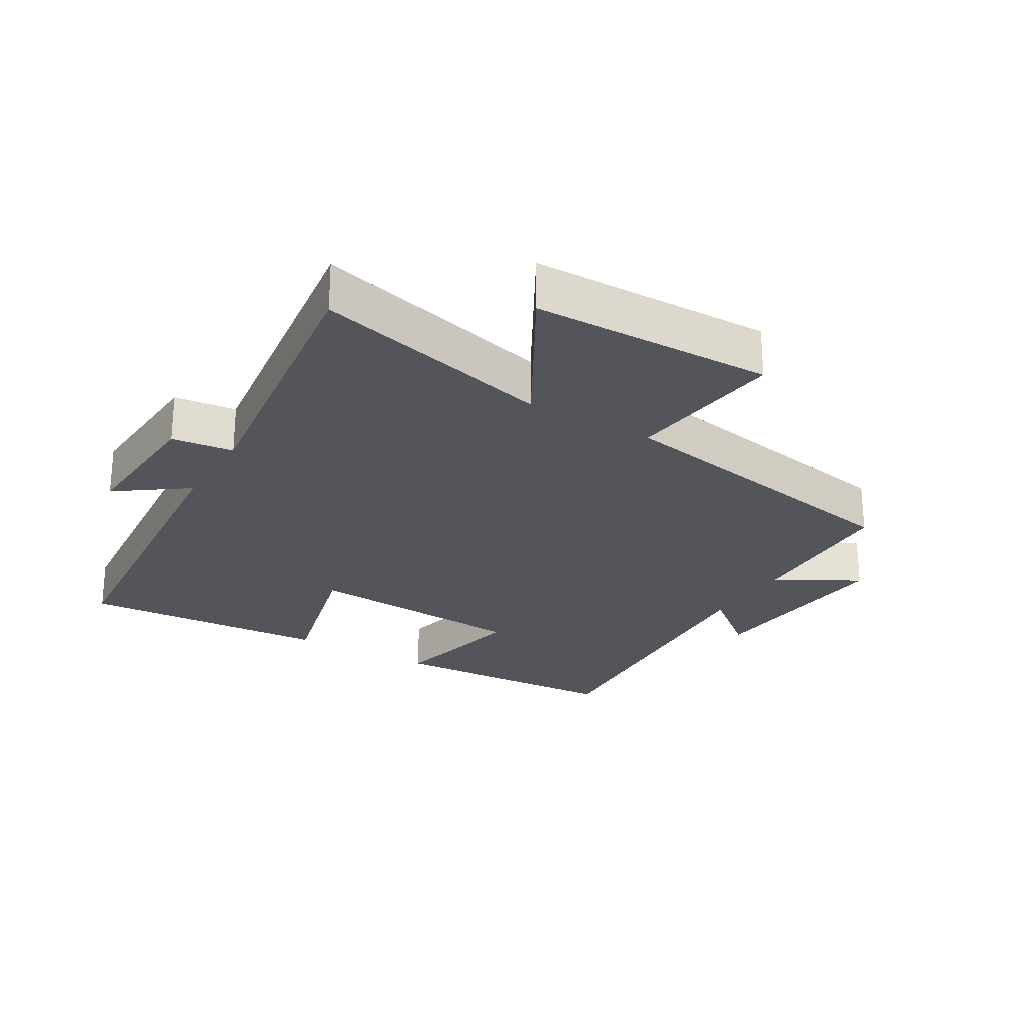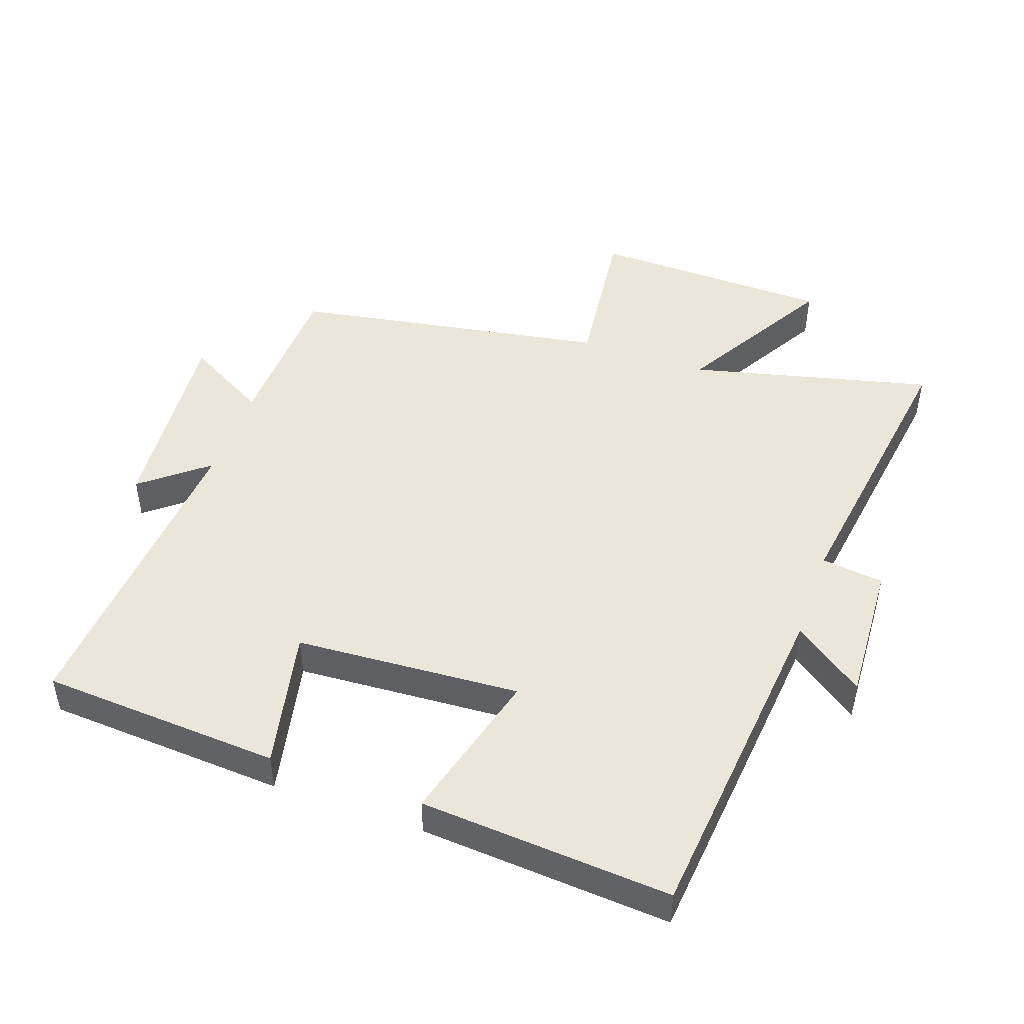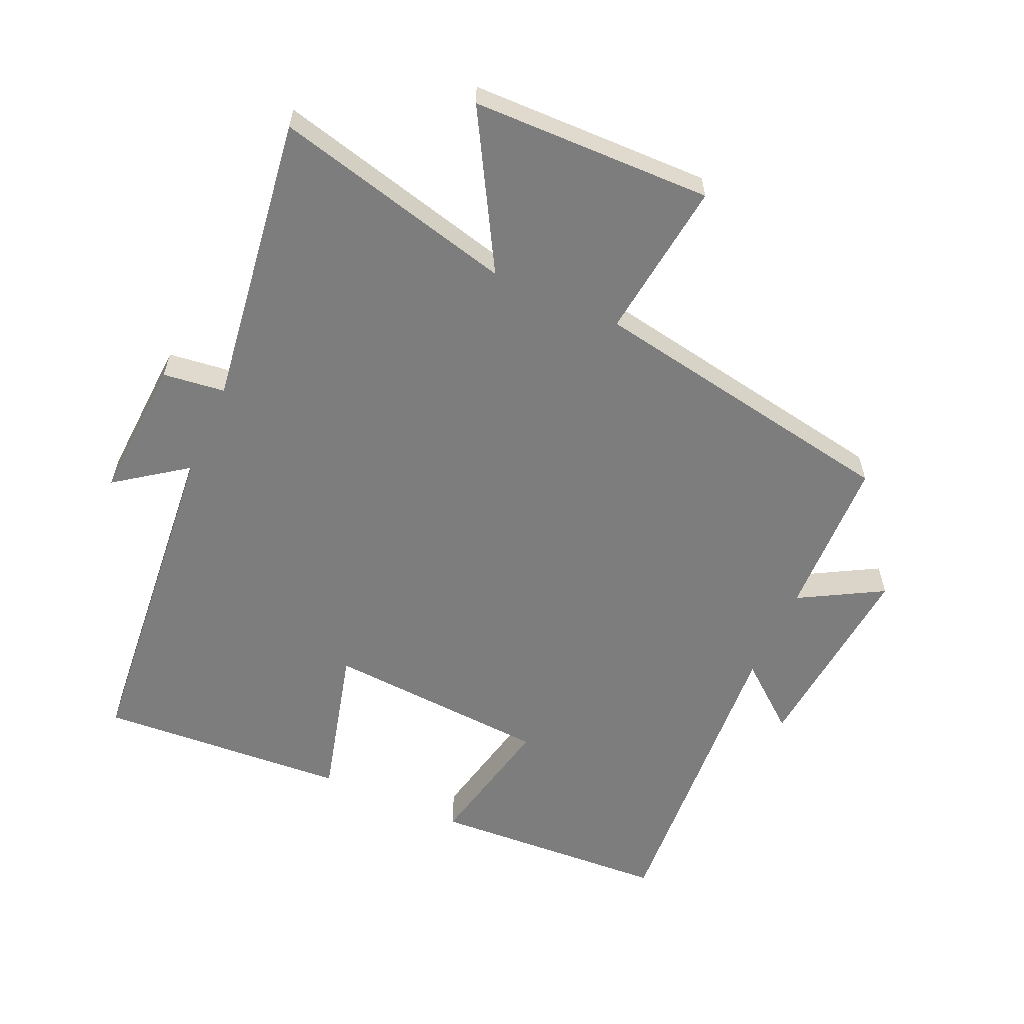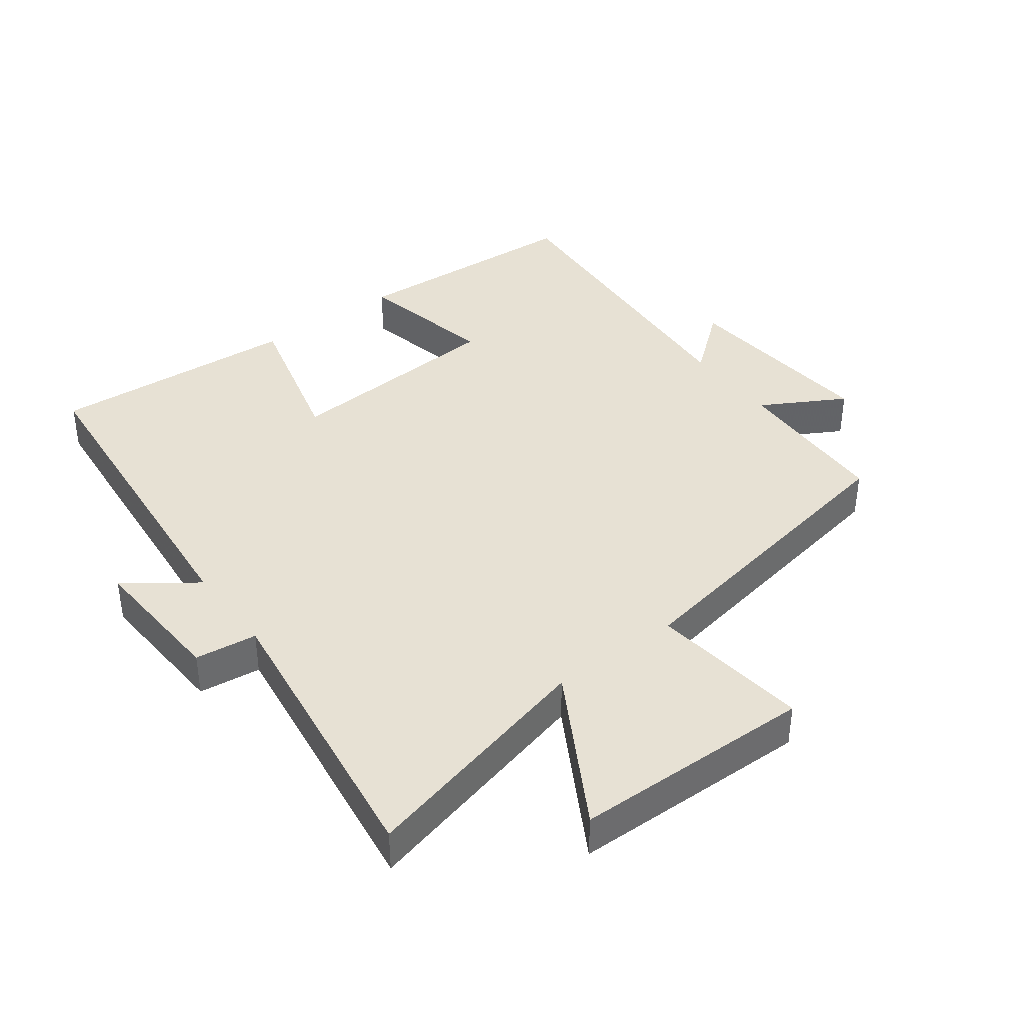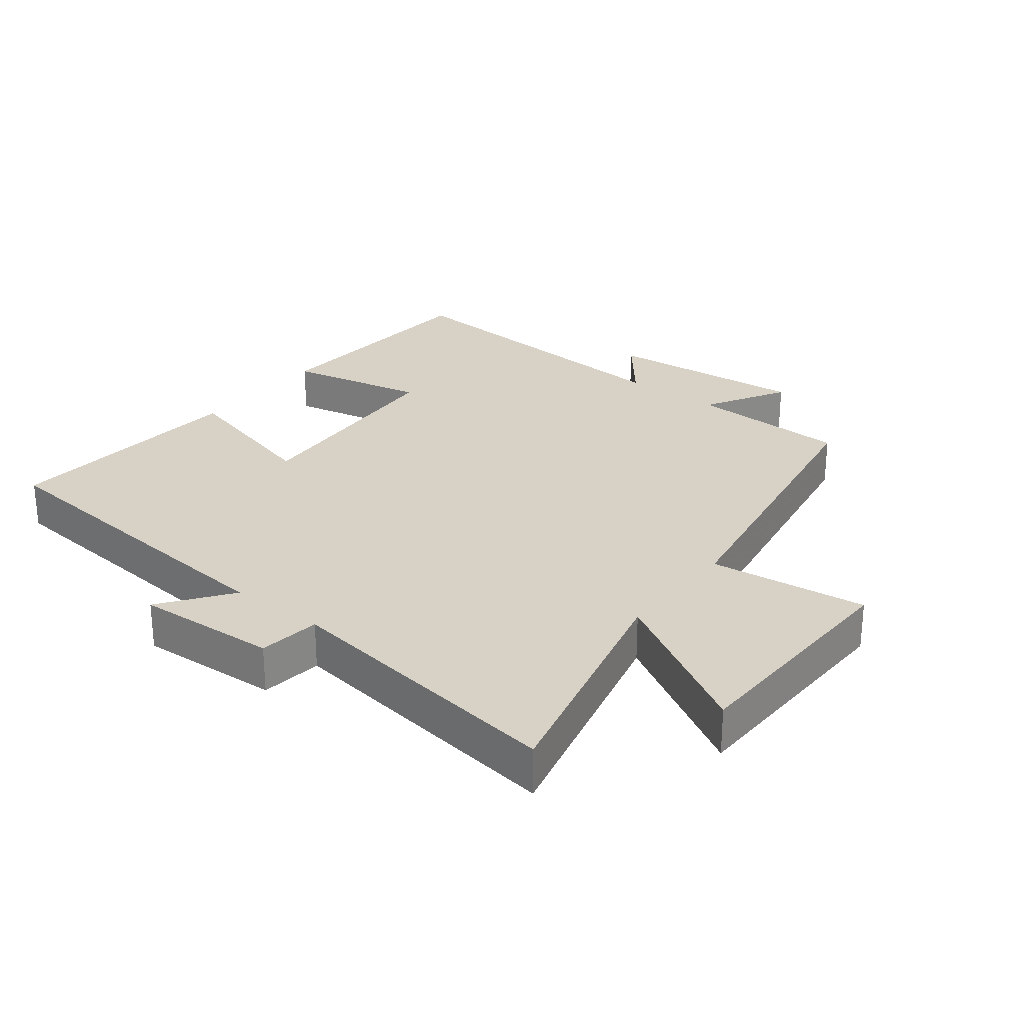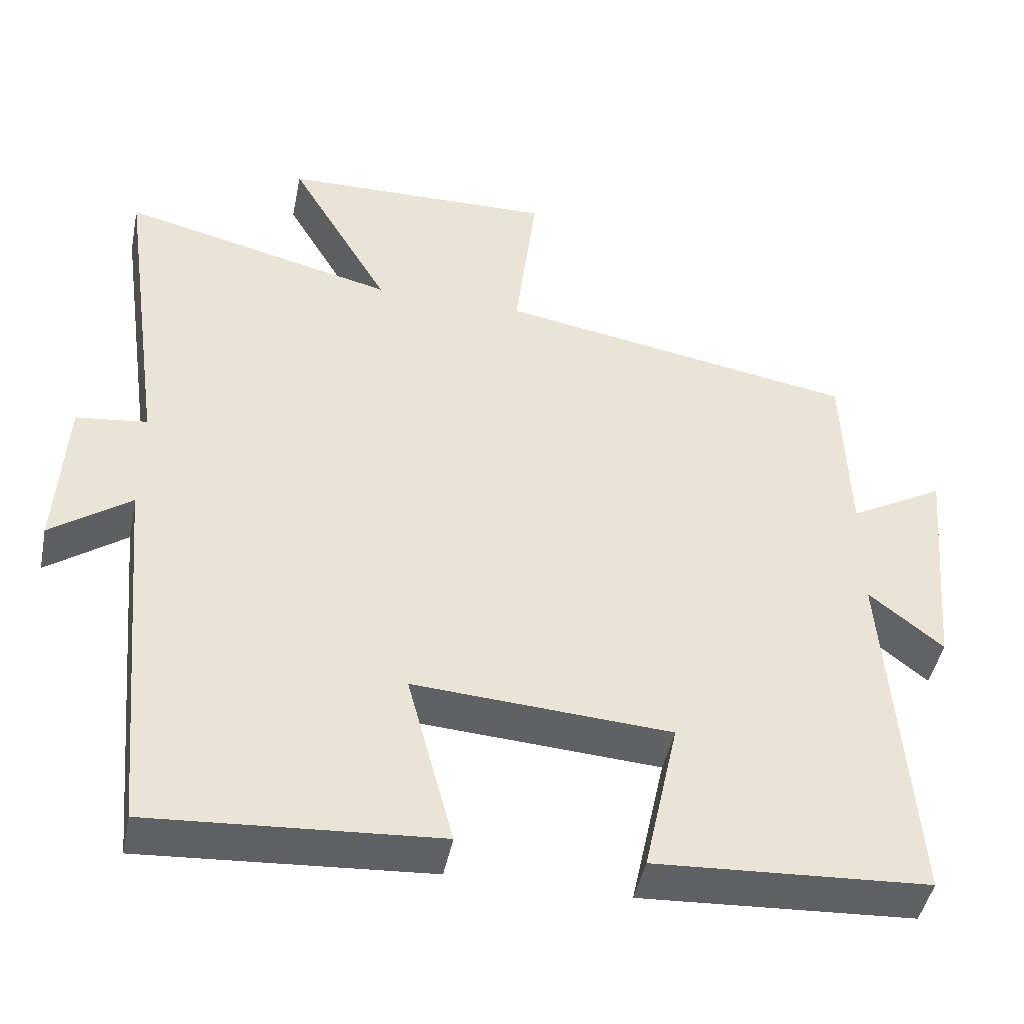
<metadata>
{"format":"obj","ext":"obj","renderer":"f3d","projection":"perspective","resolution":1024,"background":"white","views":[{"elev":-25.0,"azim":-31.0,"up":"+Y"},{"elev":47.3,"azim":-160.5,"up":"+Y"},{"elev":-59.1,"azim":-24.2,"up":"+Y"},{"elev":39.4,"azim":-37.0,"up":"+Y"},{"elev":27.2,"azim":-52.0,"up":"+Y"},{"elev":-45.7,"azim":-11.4,"up":"+Z"}]}
</metadata>
<code>
v 0.492 0.07 0.416
v 0.5 0.07 0.169
v 0.627 0.07 0.241
v 0.599 0.07 -0.069
v 0.5 0.07 0.011
v 0.534 0.07 -0.478
v 0.168 0.07 -0.5
v 0.214 0.07 -0.286
v -0.13 0.07 -0.264
v -0.068 0.07 -0.5
v -0.451 0.07 -0.527
v -0.5 0.07 -0.008
v -0.607 0.07 -0.086
v -0.595 0.07 0.132
v -0.5 0.07 0.144
v -0.563 0.07 0.591
v -0.194 0.07 0.5
v -0.329 0.07 0.735
v 0.039 0.07 0.743
v 0.01 0.07 0.5
v 0.492 0 0.416
v 0.5 0 0.169
v 0.627 0 0.241
v 0.599 0 -0.069
v 0.5 0 0.011
v 0.534 0 -0.478
v 0.168 0 -0.5
v 0.214 0 -0.286
v -0.13 0 -0.264
v -0.068 0 -0.5
v -0.451 0 -0.527
v -0.5 0 -0.008
v -0.607 0 -0.086
v -0.595 0 0.132
v -0.5 0 0.144
v -0.563 0 0.591
v -0.194 0 0.5
v -0.329 0 0.735
v 0.039 0 0.743
v 0.01 0 0.5
f 17 18 19 20
f 17 20 1 2
f 15 16 17 2
f 12 13 14 15
f 11 12 15
f 10 11 15
f 9 10 15
f 8 9 15 2
f 5 6 7 8
f 5 8 2 3
f 3 4 5
f 40 39 38 37
f 22 21 40 37
f 22 37 36 35
f 35 34 33 32
f 35 32 31
f 35 31 30
f 35 30 29
f 22 35 29 28
f 28 27 26 25
f 23 22 28 25
f 25 24 23
f 1 21 22 2
f 2 22 23 3
f 3 23 24 4
f 4 24 25 5
f 5 25 26 6
f 6 26 27 7
f 7 27 28 8
f 8 28 29 9
f 9 29 30 10
f 10 30 31 11
f 11 31 32 12
f 12 32 33 13
f 13 33 34 14
f 14 34 35 15
f 15 35 36 16
f 16 36 37 17
f 17 37 38 18
f 18 38 39 19
f 19 39 40 20
f 20 40 21 1

</code>
